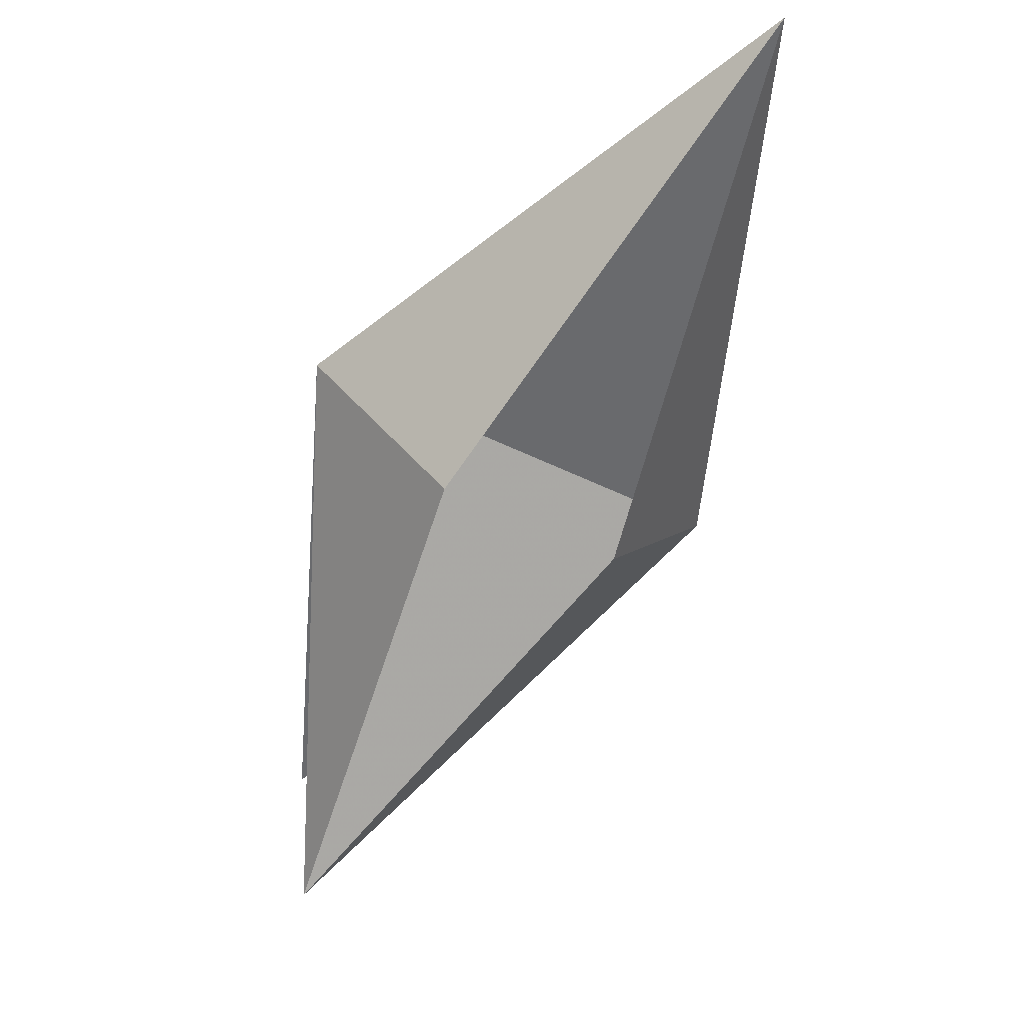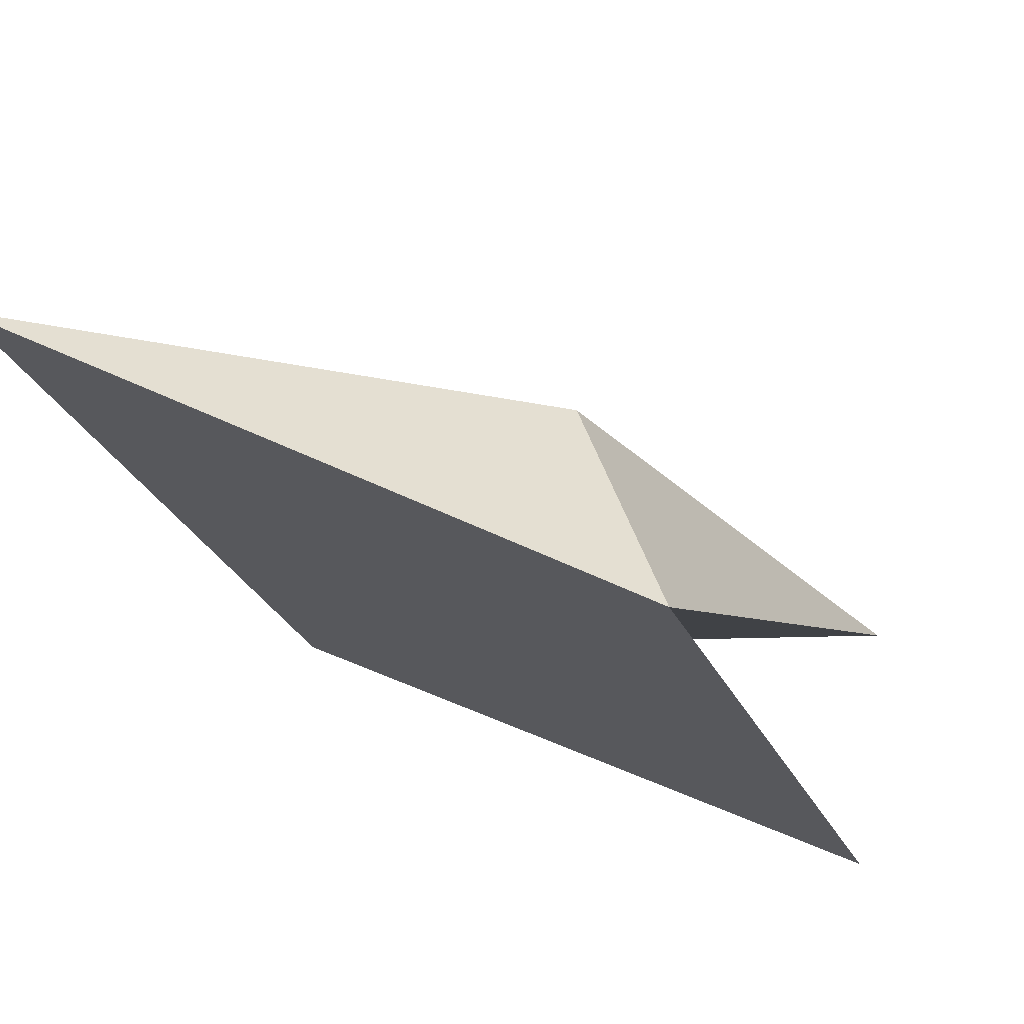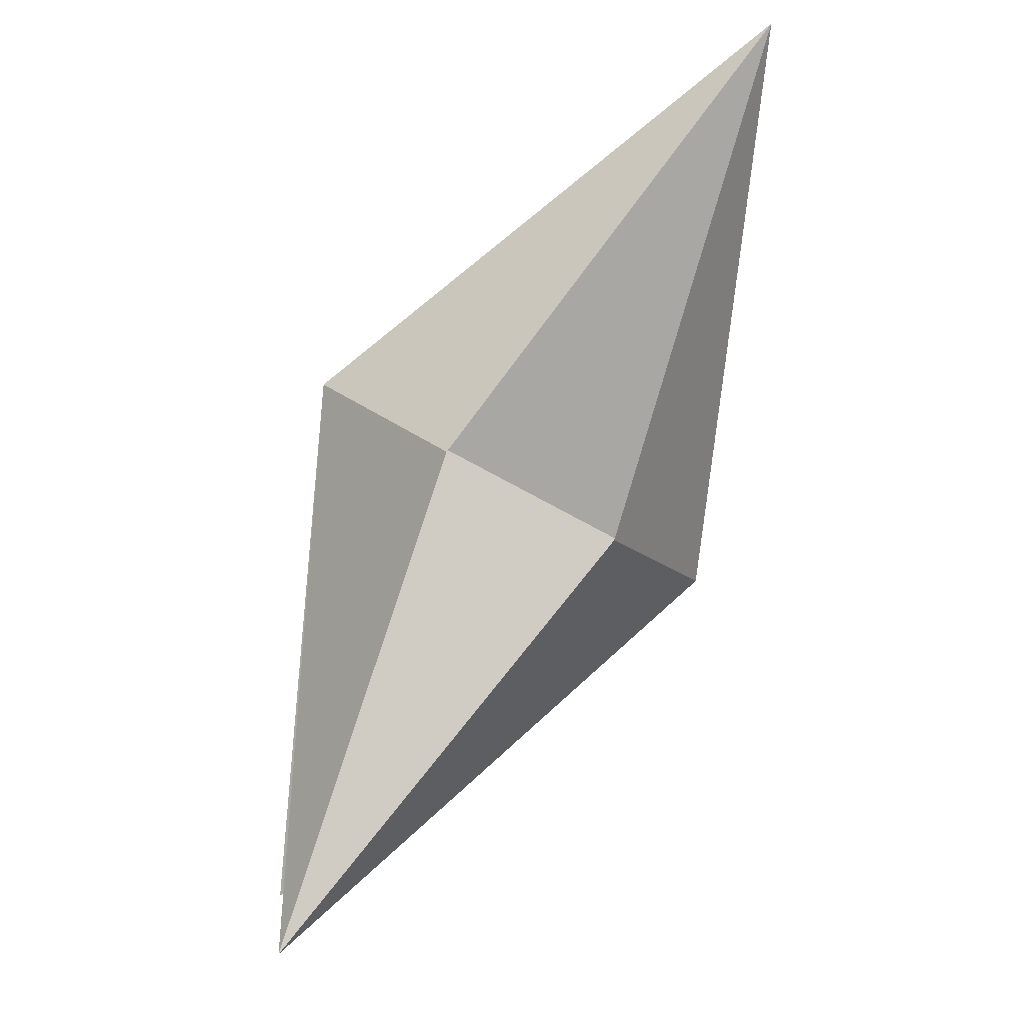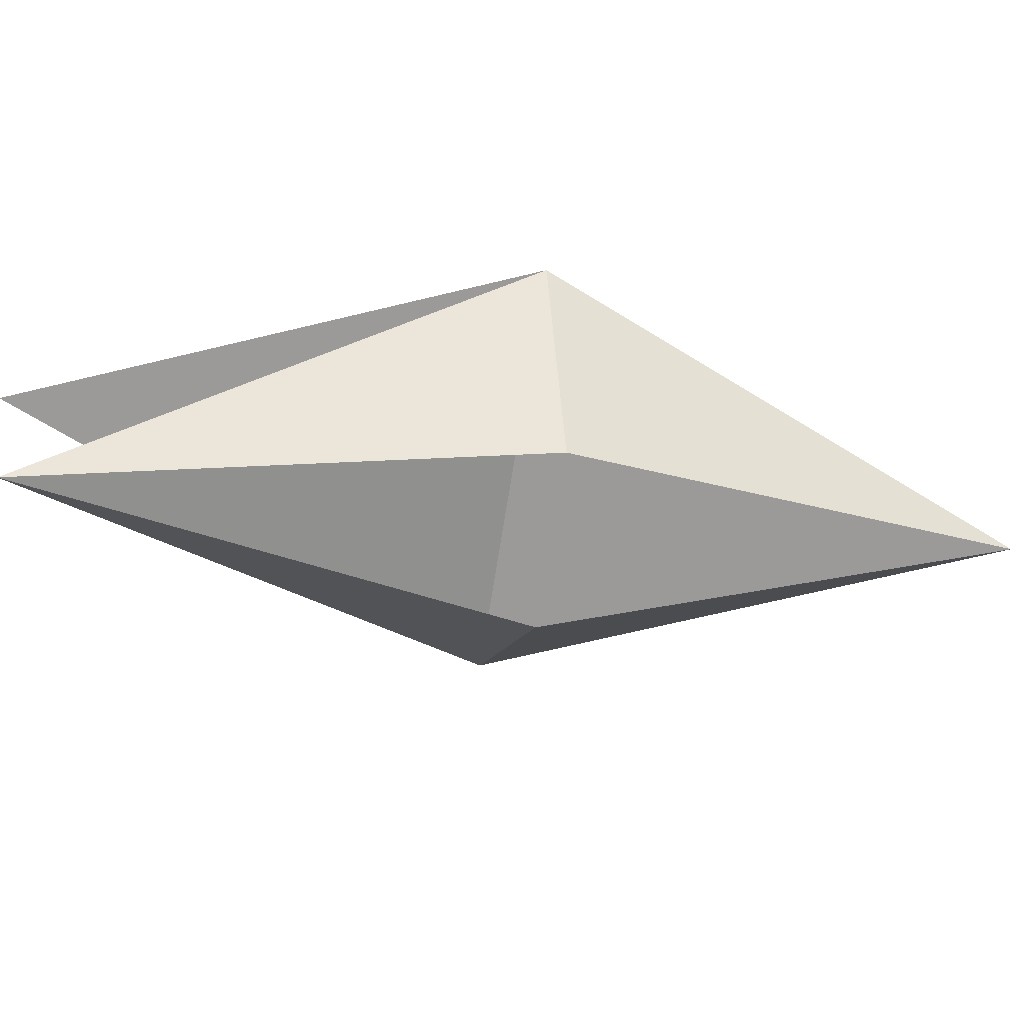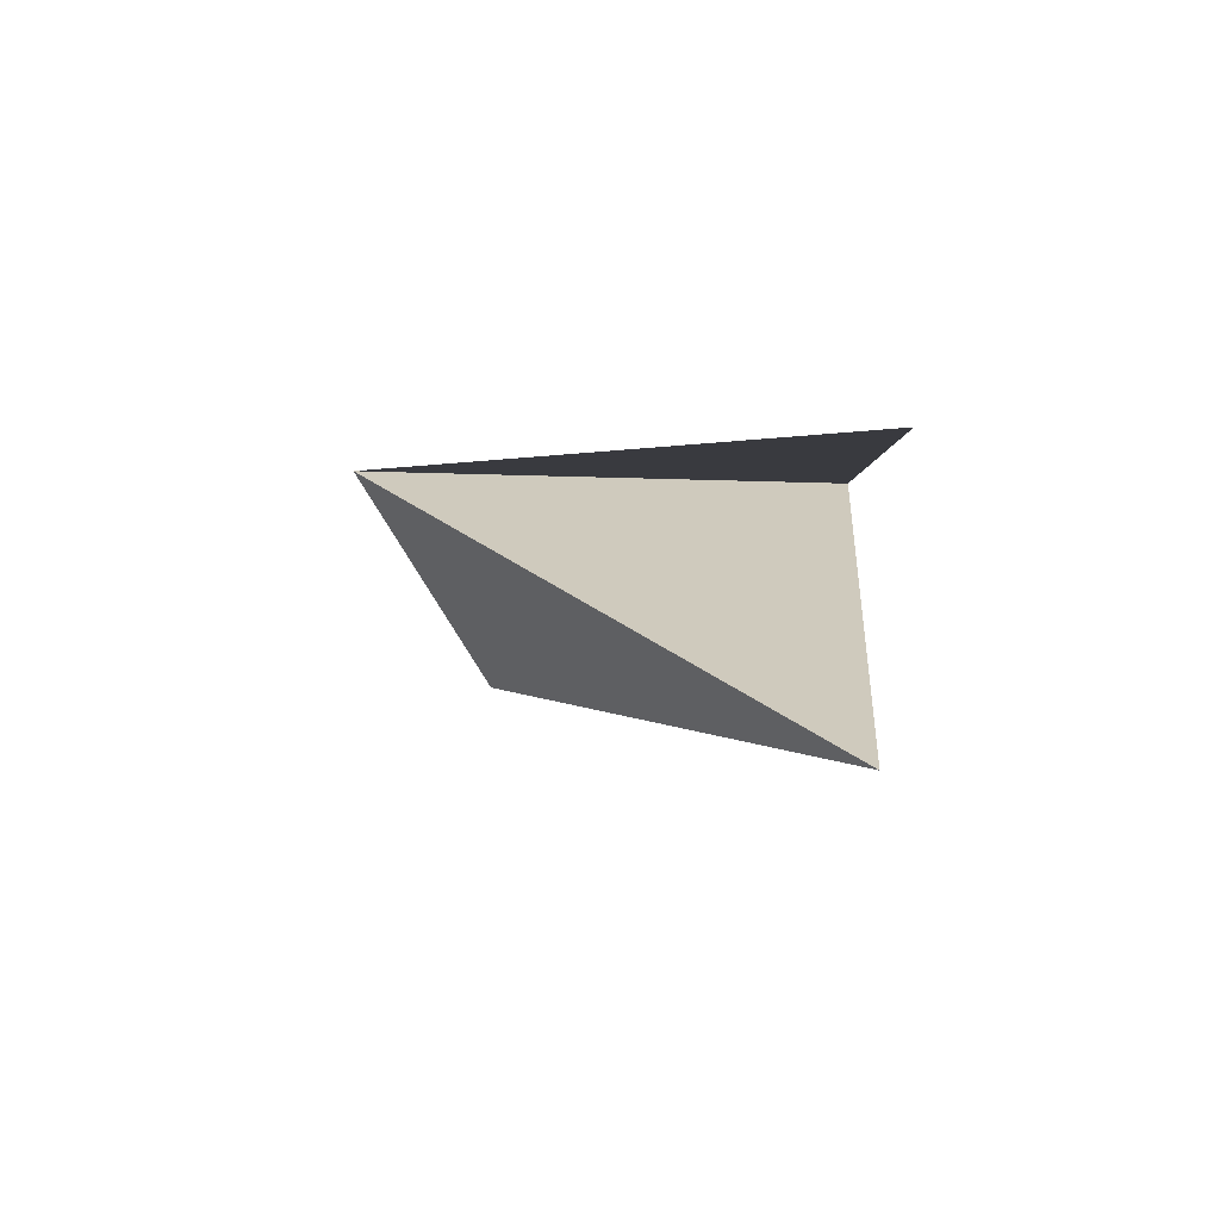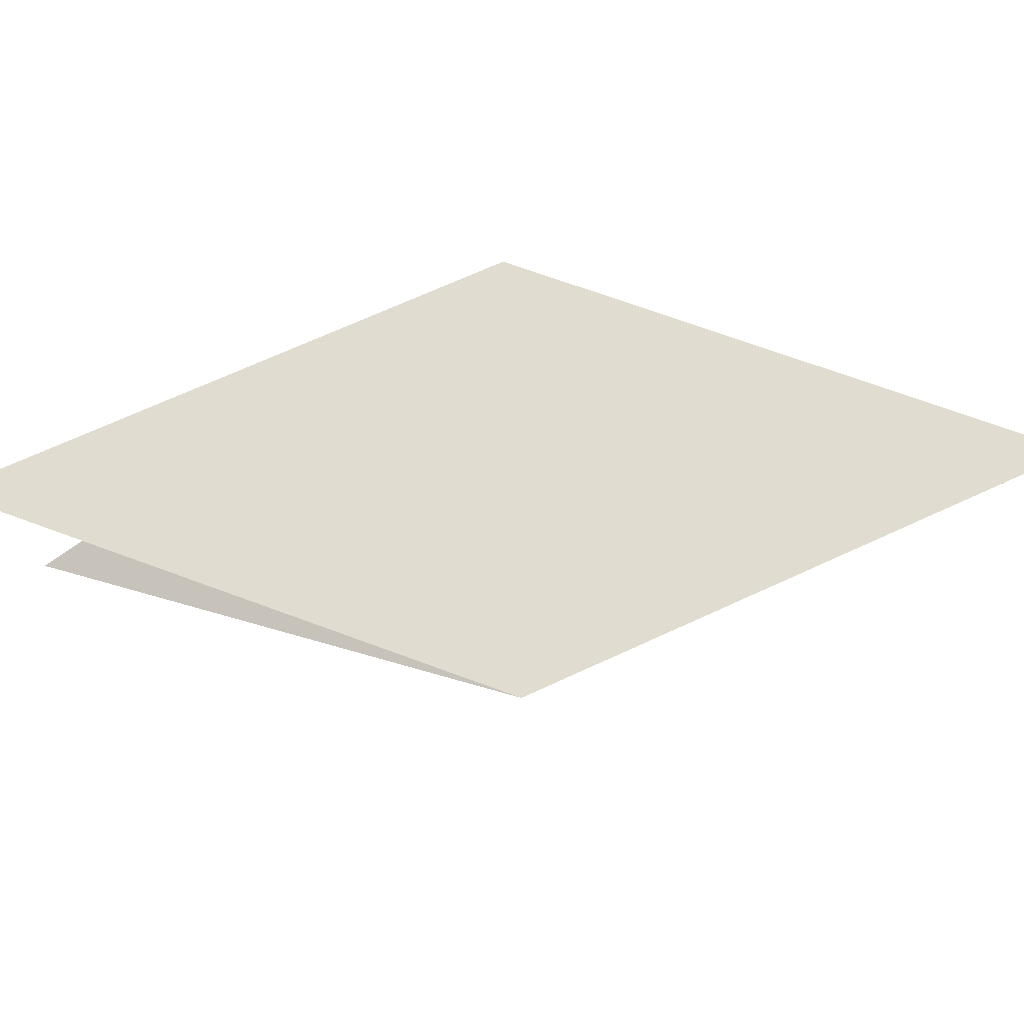
<metadata>
{"format":"obj","ext":"obj","renderer":"f3d","projection":"perspective","resolution":1024,"background":"white","views":[{"elev":-53.1,"azim":-162.4,"up":"+Z"},{"elev":66.6,"azim":15.3,"up":"+Y"},{"elev":-74.7,"azim":-163.6,"up":"+Z"},{"elev":-69.4,"azim":126.0,"up":"+Z"},{"elev":-0.7,"azim":23.7,"up":"+Z"},{"elev":69.7,"azim":132.8,"up":"+Z"}]}
</metadata>
<code>
v -6.455e-17 1.172 3.952e-33
v -7.547e-16 -1.421e-16 4.783e-32
v -1.172 6.049e-16 1.435e-16
v -8.882e-16 1.172 -1.435e-16
v -1.172 6.661e-16 1.435e-16
v 0.8284 -0.8284 1.875e-16
v -8.882e-16 1.172 -1.435e-16
v 0.8284 -0.8284 1.875e-16
v -2 2 9.861e-32
v 0 1.172 0
v -2 2 0
v 2.641e-17 -1.421e-16 0
v -1.172 -2.658e-16 1.435e-16
v -7.547e-16 -5.862e-16 7.172e-32
v -2 2 8.589e-32
v -1.172 1.11e-16 1.435e-16
v -2 2 0
v 0.8284 -0.8284 1.875e-16
v -1.421e-16 -6.397e-16 -1.26e-32
v -1.172 -3.763e-16 1.015e-16
v -2 2 3.464e-16
v 1.421e-16 6.397e-16 -3.721e-32
v -2 2 7.141e-32
v -1.283e-16 1.172 -1.015e-16
v -5.24e-16 1.306e-15 -1.155e-31
v -2.744e-16 1.172 -1.015e-16
v -1.172 1.542e-15 -4.202e-17
v -0.9294 0.4435 -0.6565
v -1.172 1.11e-15 5.551e-16
v 0.7015 -0.7015 -0.8282
v 0.7015 -0.7015 -0.8282
v -1.172 1.332e-15 4.996e-16
v -4.441e-16 1.172 5.551e-16
v 0.7015 -0.7015 -0.8282
v -4.441e-16 1.172 6.661e-16
v -0.4435 0.9294 -0.6565
v -0.4435 0.9294 -0.6565
v -2.22e-16 1.172 1.332e-15
v -2 2 1.887e-15
v -2 2 4.441e-16
v -1.172 -5.551e-16 2.22e-16
v -0.9294 0.4435 -0.6565
f 1 2 3
f 4 5 6
f 7 8 9
f 10 11 12
f 13 14 15
f 16 17 18
f 19 20 21
f 22 23 24
f 25 26 27
f 28 29 30
f 31 32 33
f 34 35 36
f 37 38 39
f 40 41 42

</code>
